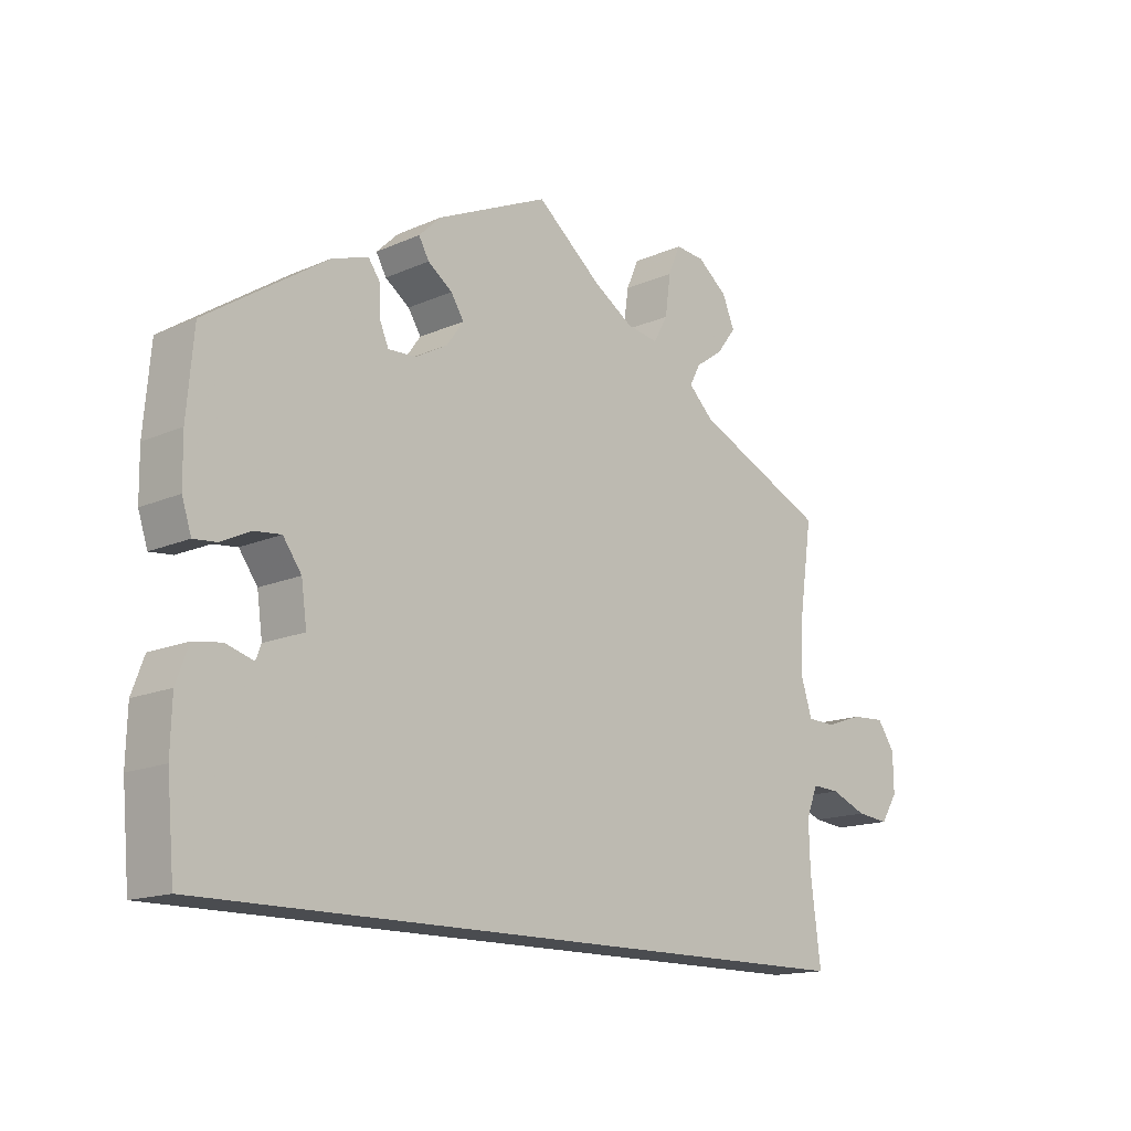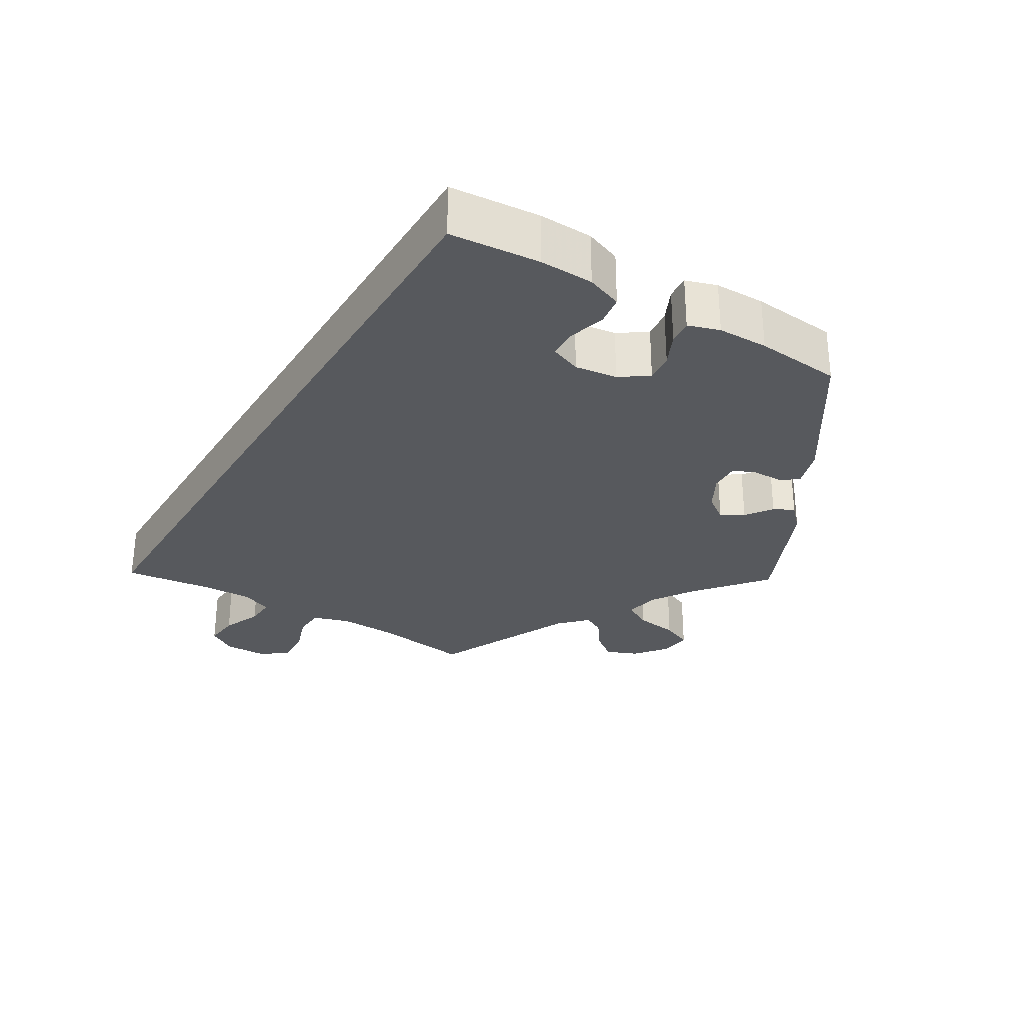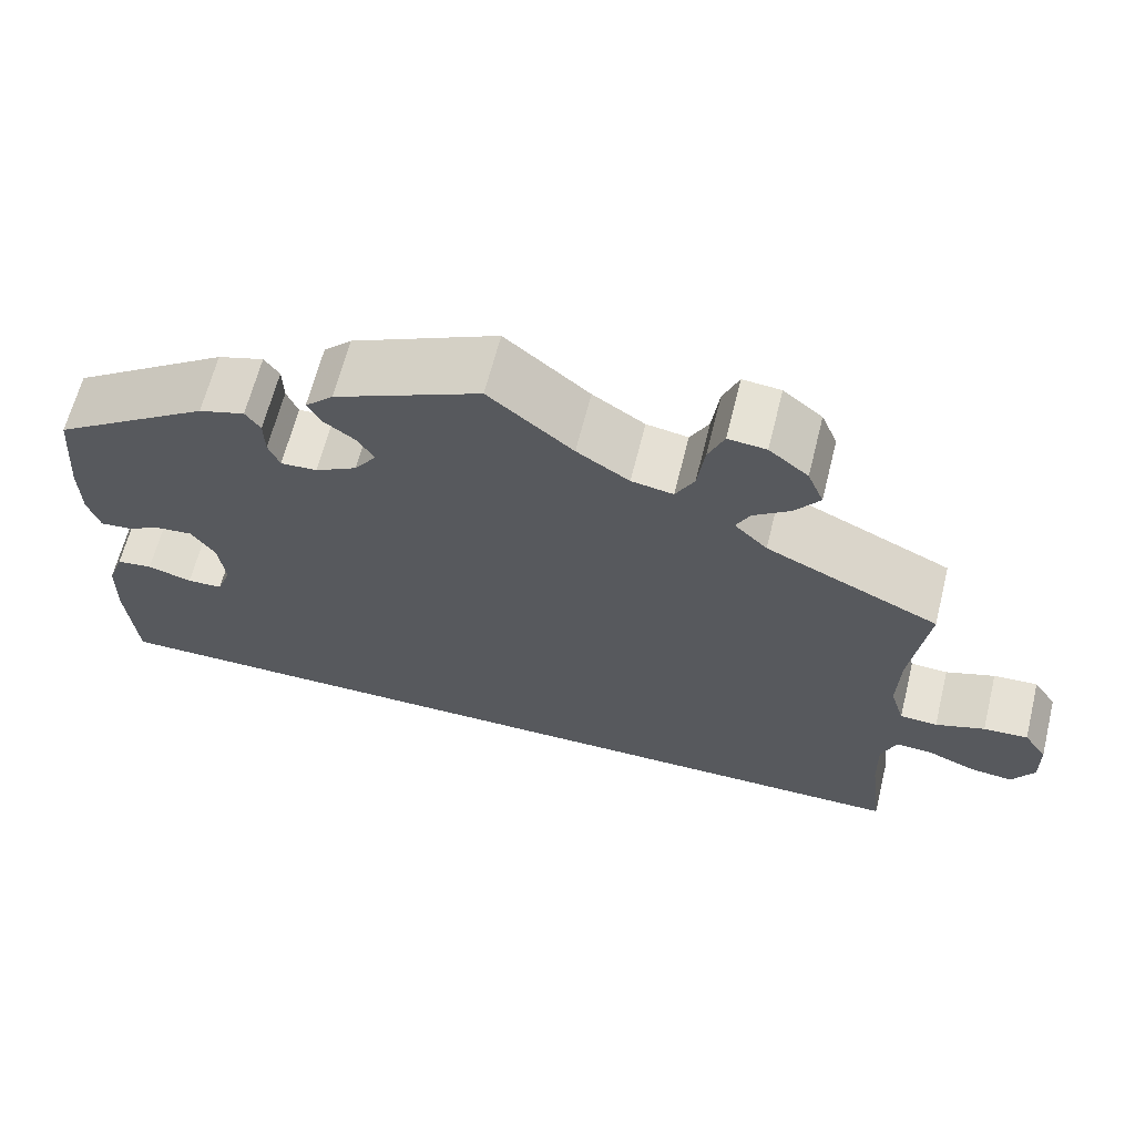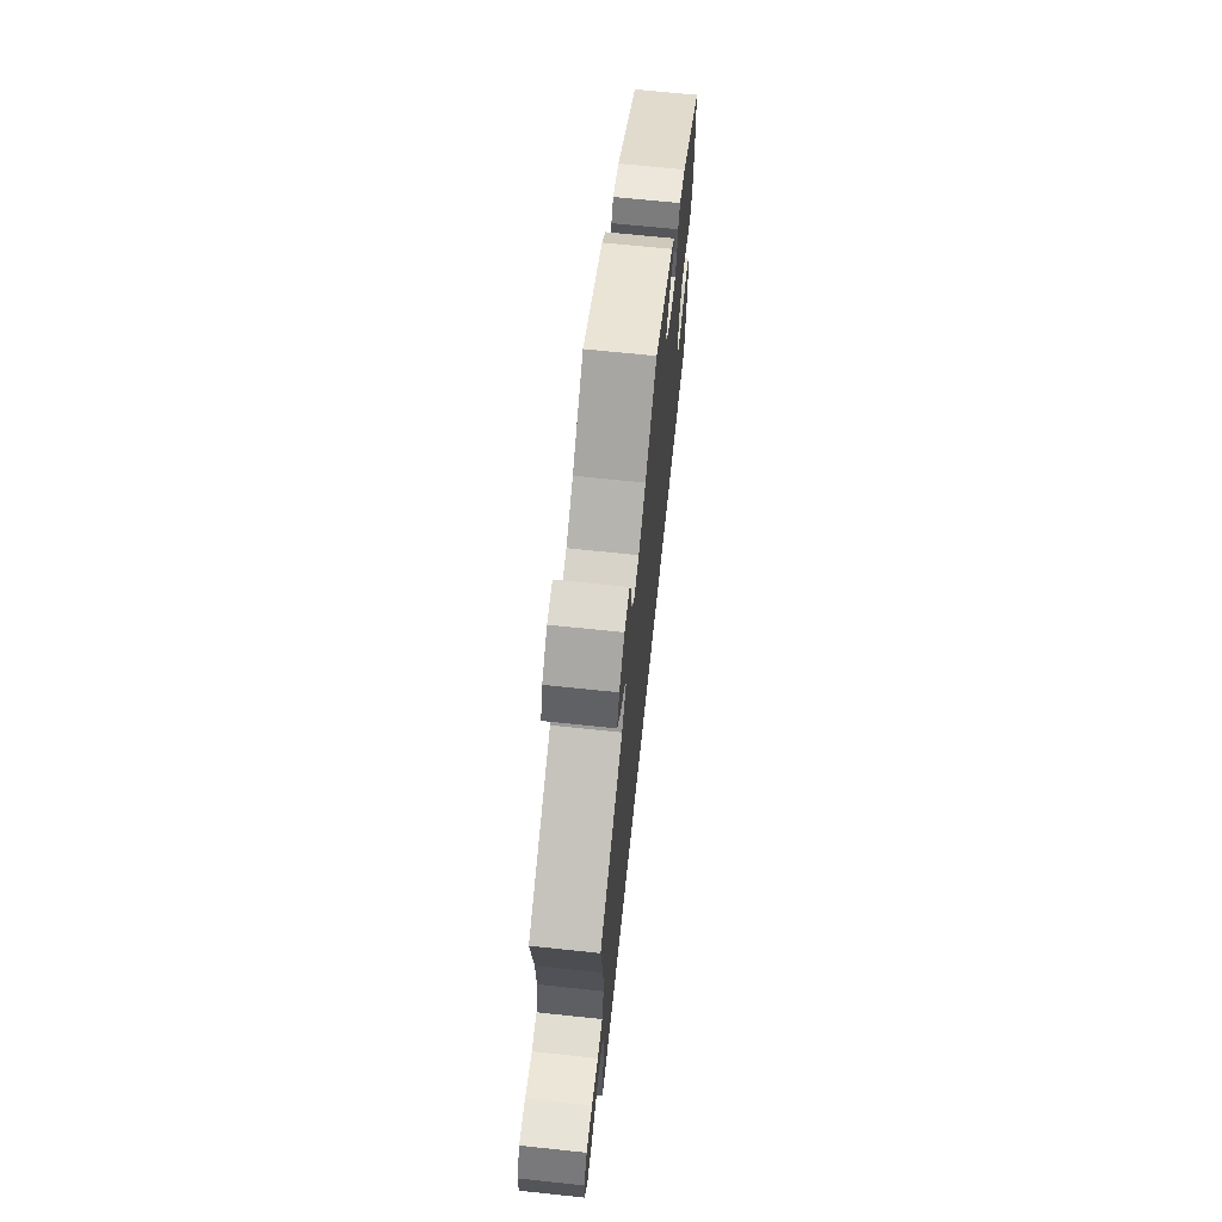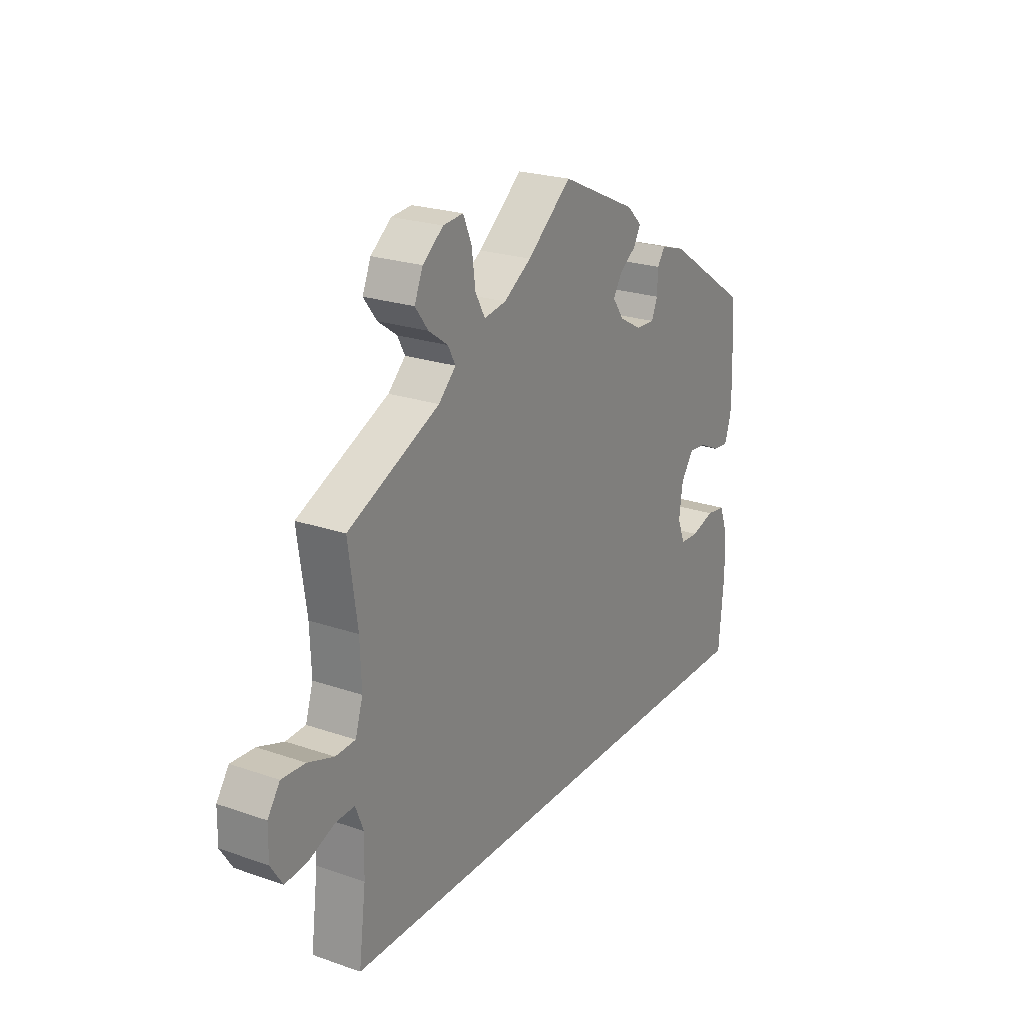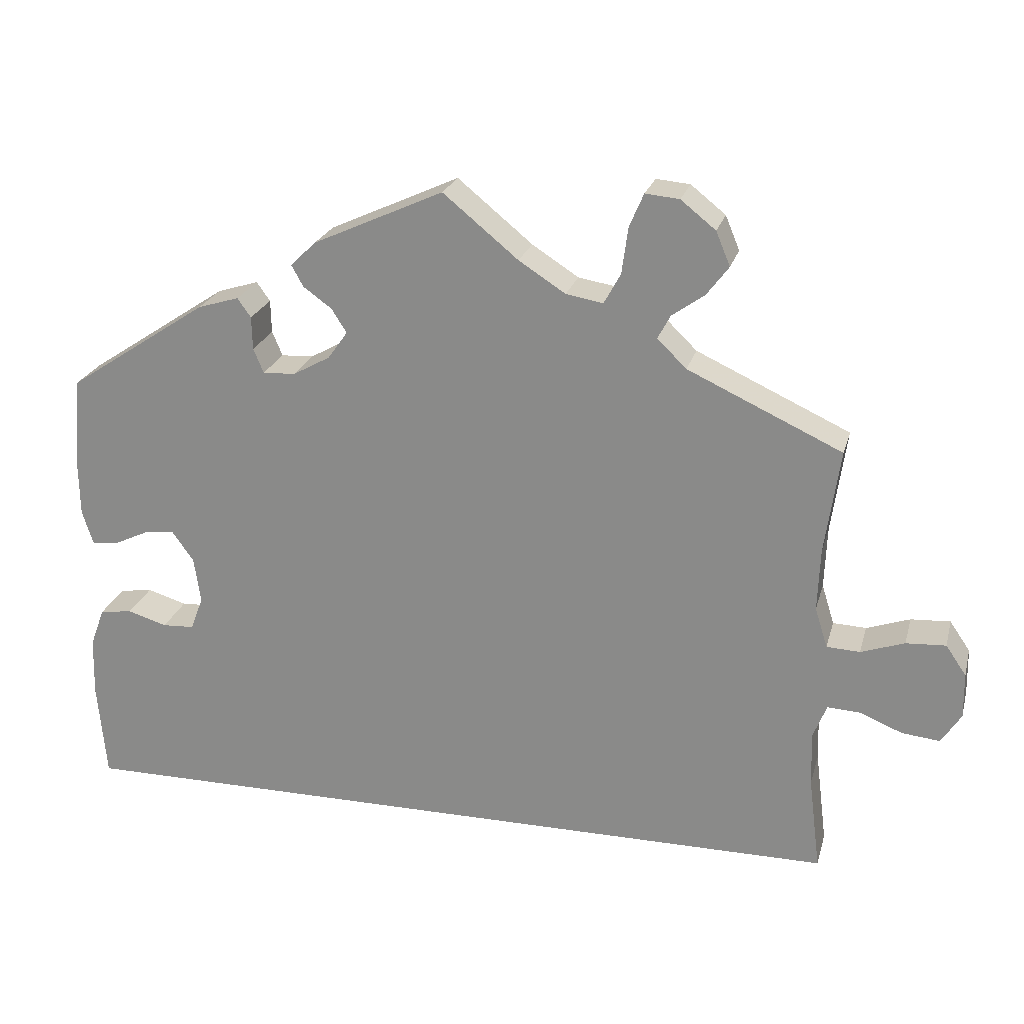
<metadata>
{"format":"obj","ext":"obj","renderer":"f3d","projection":"perspective","resolution":1024,"background":"white","views":[{"elev":-15.1,"azim":-46.8,"up":"+Z"},{"elev":-29.5,"azim":-121.3,"up":"+Y"},{"elev":63.8,"azim":14.0,"up":"+Z"},{"elev":66.0,"azim":96.1,"up":"+Z"},{"elev":23.1,"azim":120.4,"up":"+Z"},{"elev":23.2,"azim":14.4,"up":"+Z"}]}
</metadata>
<code>
v -0.501 0.07 -0.289
v -0.512 0.07 -0.166
v -0.51 0.07 -0.092
v -0.492 0.07 -0.043
v -0.451 0.07 -0.037
v -0.401 0.07 -0.052
v -0.361 0.07 -0.05
v -0.345 0.07 -0.008
v -0.353 0.07 0.05
v -0.38 0.07 0.088
v -0.419 0.07 0.084
v -0.463 0.07 0.063
v -0.496 0.07 0.06
v -0.51 0.07 0.103
v -0.511 0.07 0.172
v -0.501 0.07 0.289
v -0.323 0.07 0.407
v -0.271 0.07 0.423
v -0.254 0.07 0.399
v -0.253 0.07 0.357
v -0.24 0.07 0.326
v -0.199 0.07 0.328
v -0.152 0.07 0.354
v -0.127 0.07 0.389
v -0.146 0.07 0.419
v -0.182 0.07 0.445
v -0.197 0.07 0.472
v -0.165 0.07 0.503
v 0 0.07 0.578
v 0.095 0.07 0.5
v 0.154 0.07 0.462
v 0.201 0.07 0.454
v 0.222 0.07 0.492
v 0.23 0.07 0.551
v 0.248 0.07 0.593
v 0.291 0.07 0.589
v 0.335 0.07 0.554
v 0.353 0.07 0.511
v 0.325 0.07 0.474
v 0.284 0.07 0.445
v 0.268 0.07 0.415
v 0.305 0.07 0.379
v 0.5 0.07 0.289
v 0.481 0.07 0.157
v 0.478 0.07 0.078
v 0.494 0.07 0.027
v 0.536 0.07 0.025
v 0.591 0.07 0.044
v 0.641 0.07 0.047
v 0.667 0.07 0.009
v 0.668 0.07 -0.048
v 0.643 0.07 -0.087
v 0.595 0.07 -0.082
v 0.541 0.07 -0.06
v 0.5 0.07 -0.058
v 0.483 0.07 -0.101
v 0.485 0.07 -0.17
v 0.5 0.07 -0.289
v -0.501 0 -0.289
v -0.512 0 -0.166
v -0.51 0 -0.092
v -0.492 0 -0.043
v -0.451 0 -0.037
v -0.401 0 -0.052
v -0.361 0 -0.05
v -0.345 0 -0.008
v -0.353 0 0.05
v -0.38 0 0.088
v -0.419 0 0.084
v -0.463 0 0.063
v -0.496 0 0.06
v -0.51 0 0.103
v -0.511 0 0.172
v -0.501 0 0.289
v -0.323 0 0.407
v -0.271 0 0.423
v -0.254 0 0.399
v -0.253 0 0.357
v -0.24 0 0.326
v -0.199 0 0.328
v -0.152 0 0.354
v -0.127 0 0.389
v -0.146 0 0.419
v -0.182 0 0.445
v -0.197 0 0.472
v -0.165 0 0.503
v 0 0 0.578
v 0.095 0 0.5
v 0.154 0 0.462
v 0.201 0 0.454
v 0.222 0 0.492
v 0.23 0 0.551
v 0.248 0 0.593
v 0.291 0 0.589
v 0.335 0 0.554
v 0.353 0 0.511
v 0.325 0 0.474
v 0.284 0 0.445
v 0.268 0 0.415
v 0.305 0 0.379
v 0.5 0 0.289
v 0.481 0 0.157
v 0.478 0 0.078
v 0.494 0 0.027
v 0.536 0 0.025
v 0.591 0 0.044
v 0.641 0 0.047
v 0.667 0 0.009
v 0.668 0 -0.048
v 0.643 0 -0.087
v 0.595 0 -0.082
v 0.541 0 -0.06
v 0.5 0 -0.058
v 0.483 0 -0.101
v 0.485 0 -0.17
v 0.5 0 -0.289
f 57 58 1 2
f 56 57 2 3
f 55 56 3
f 51 52 53 54
f 51 54 55
f 47 48 49 50
f 46 47 50 51
f 42 43 44
f 41 42 44 45
f 37 38 39 40
f 37 40 41
f 36 37 41
f 33 34 35 36
f 32 33 36 41
f 31 32 41 45
f 27 28 29 30
f 25 26 27 30
f 24 25 30 31
f 23 24 31 45
f 17 18 19 20
f 17 20 21
f 16 17 21
f 15 16 21 22
f 11 12 13 14
f 10 11 14 15
f 3 4 5 6
f 3 6 7
f 46 51 55 3
f 22 23 45 46
f 10 15 22 46
f 9 10 46
f 8 9 46
f 7 8 46
f 3 7 46
f 60 59 116 115
f 61 60 115 114
f 61 114 113
f 112 111 110 109
f 113 112 109
f 108 107 106 105
f 109 108 105 104
f 102 101 100
f 103 102 100 99
f 98 97 96 95
f 99 98 95
f 99 95 94
f 94 93 92 91
f 99 94 91 90
f 103 99 90 89
f 88 87 86 85
f 88 85 84 83
f 89 88 83 82
f 103 89 82 81
f 78 77 76 75
f 79 78 75
f 79 75 74
f 80 79 74 73
f 72 71 70 69
f 73 72 69 68
f 64 63 62 61
f 65 64 61
f 61 113 109 104
f 104 103 81 80
f 104 80 73 68
f 104 68 67
f 104 67 66
f 104 66 65
f 104 65 61
f 1 59 60 2
f 2 60 61 3
f 3 61 62 4
f 4 62 63 5
f 5 63 64 6
f 6 64 65 7
f 7 65 66 8
f 8 66 67 9
f 9 67 68 10
f 10 68 69 11
f 11 69 70 12
f 12 70 71 13
f 13 71 72 14
f 14 72 73 15
f 15 73 74 16
f 16 74 75 17
f 17 75 76 18
f 18 76 77 19
f 19 77 78 20
f 20 78 79 21
f 21 79 80 22
f 22 80 81 23
f 23 81 82 24
f 24 82 83 25
f 25 83 84 26
f 26 84 85 27
f 27 85 86 28
f 28 86 87 29
f 29 87 88 30
f 30 88 89 31
f 31 89 90 32
f 32 90 91 33
f 33 91 92 34
f 34 92 93 35
f 35 93 94 36
f 36 94 95 37
f 37 95 96 38
f 38 96 97 39
f 39 97 98 40
f 40 98 99 41
f 41 99 100 42
f 42 100 101 43
f 43 101 102 44
f 44 102 103 45
f 45 103 104 46
f 46 104 105 47
f 47 105 106 48
f 48 106 107 49
f 49 107 108 50
f 50 108 109 51
f 51 109 110 52
f 52 110 111 53
f 53 111 112 54
f 54 112 113 55
f 55 113 114 56
f 56 114 115 57
f 57 115 116 58
f 58 116 59 1

</code>
